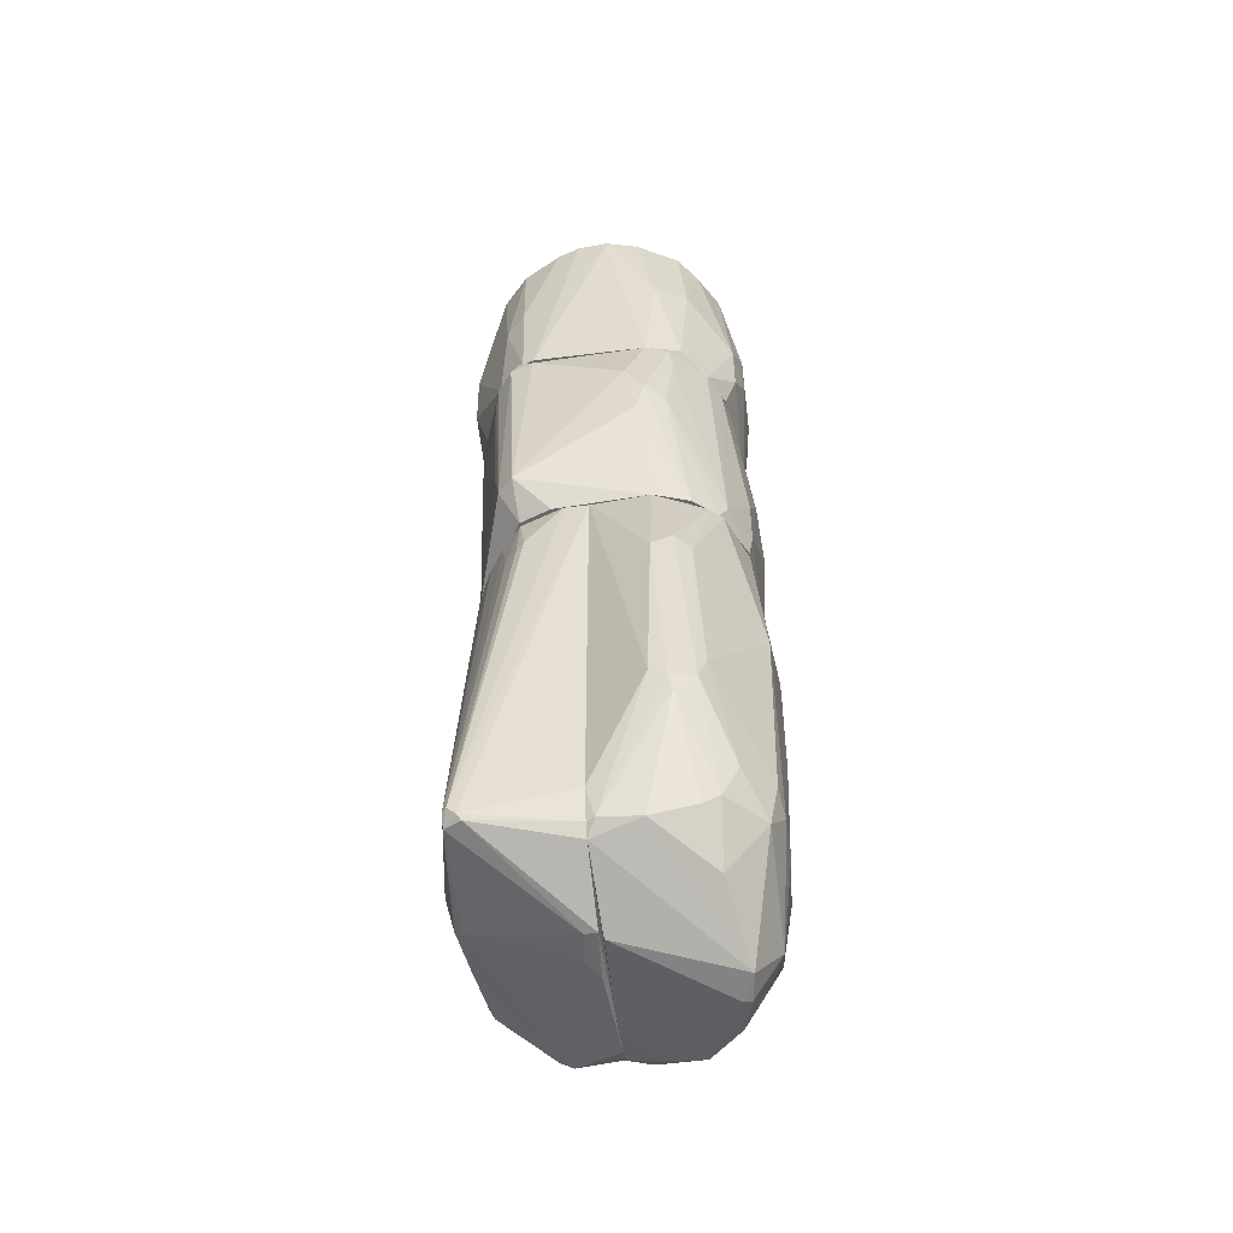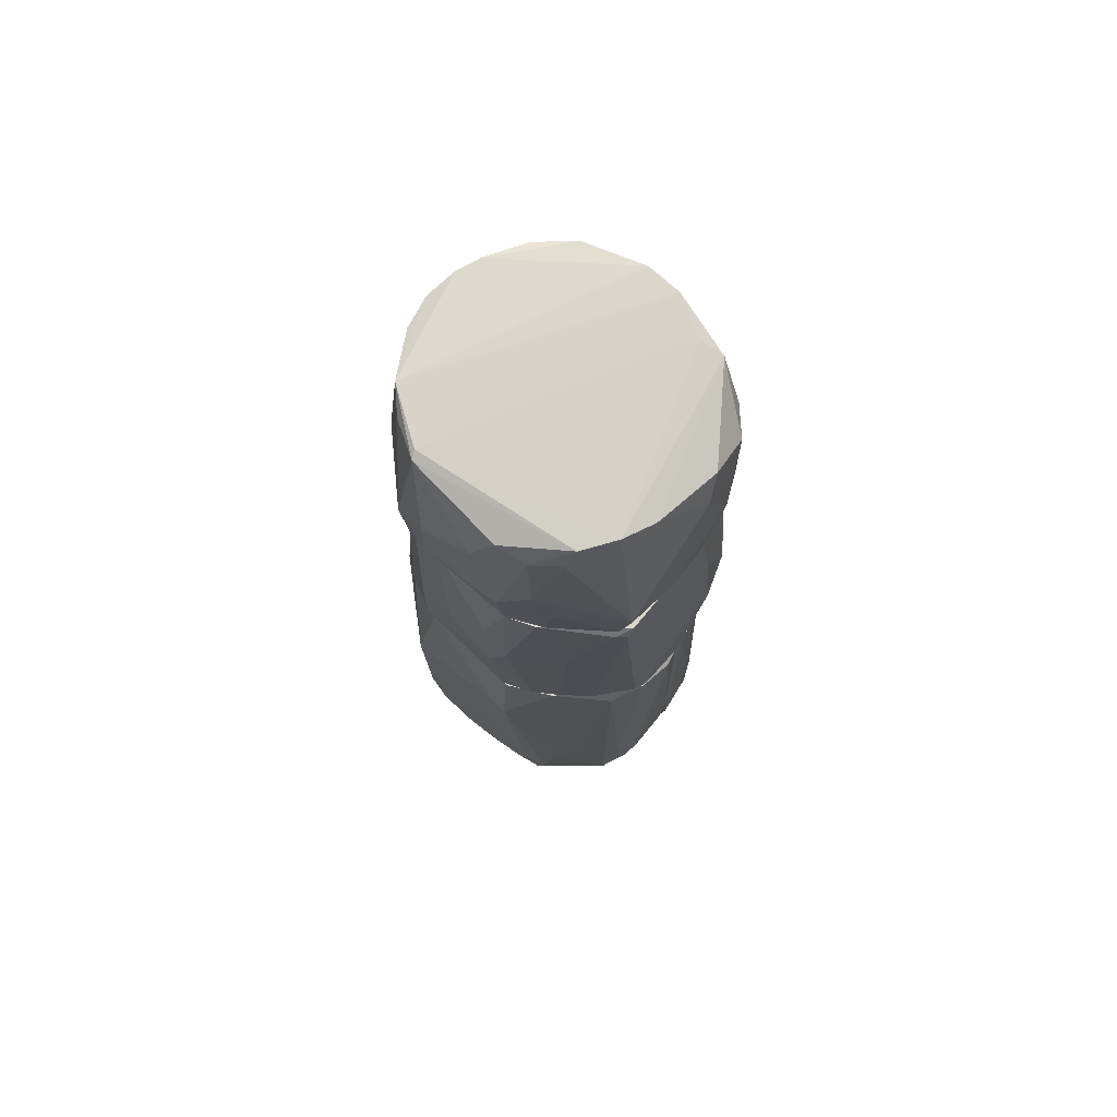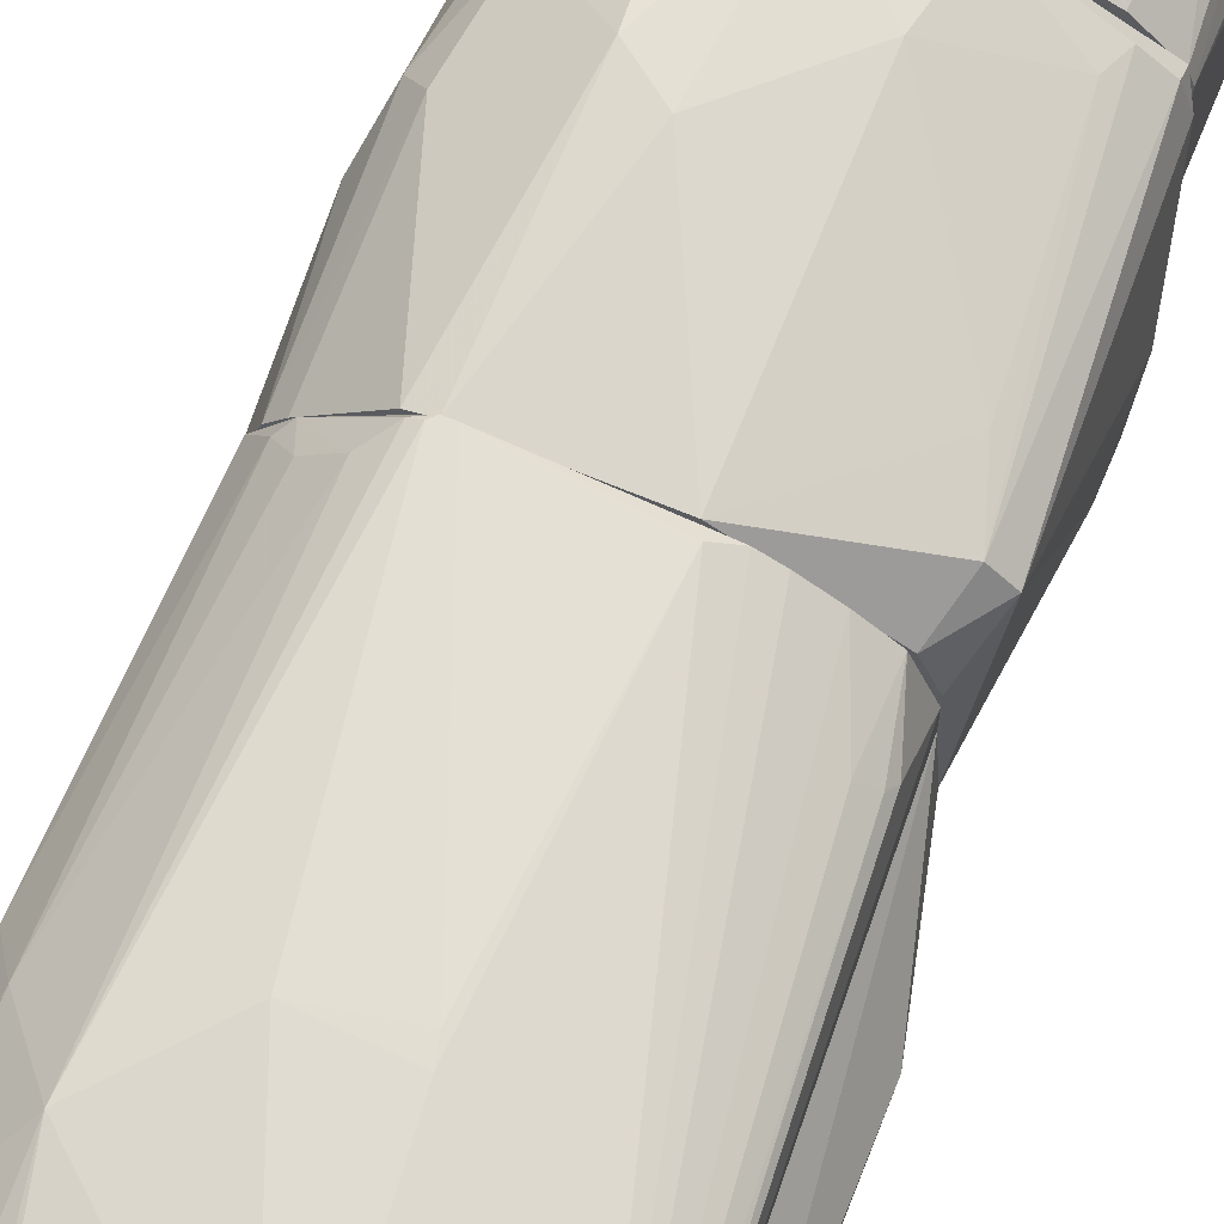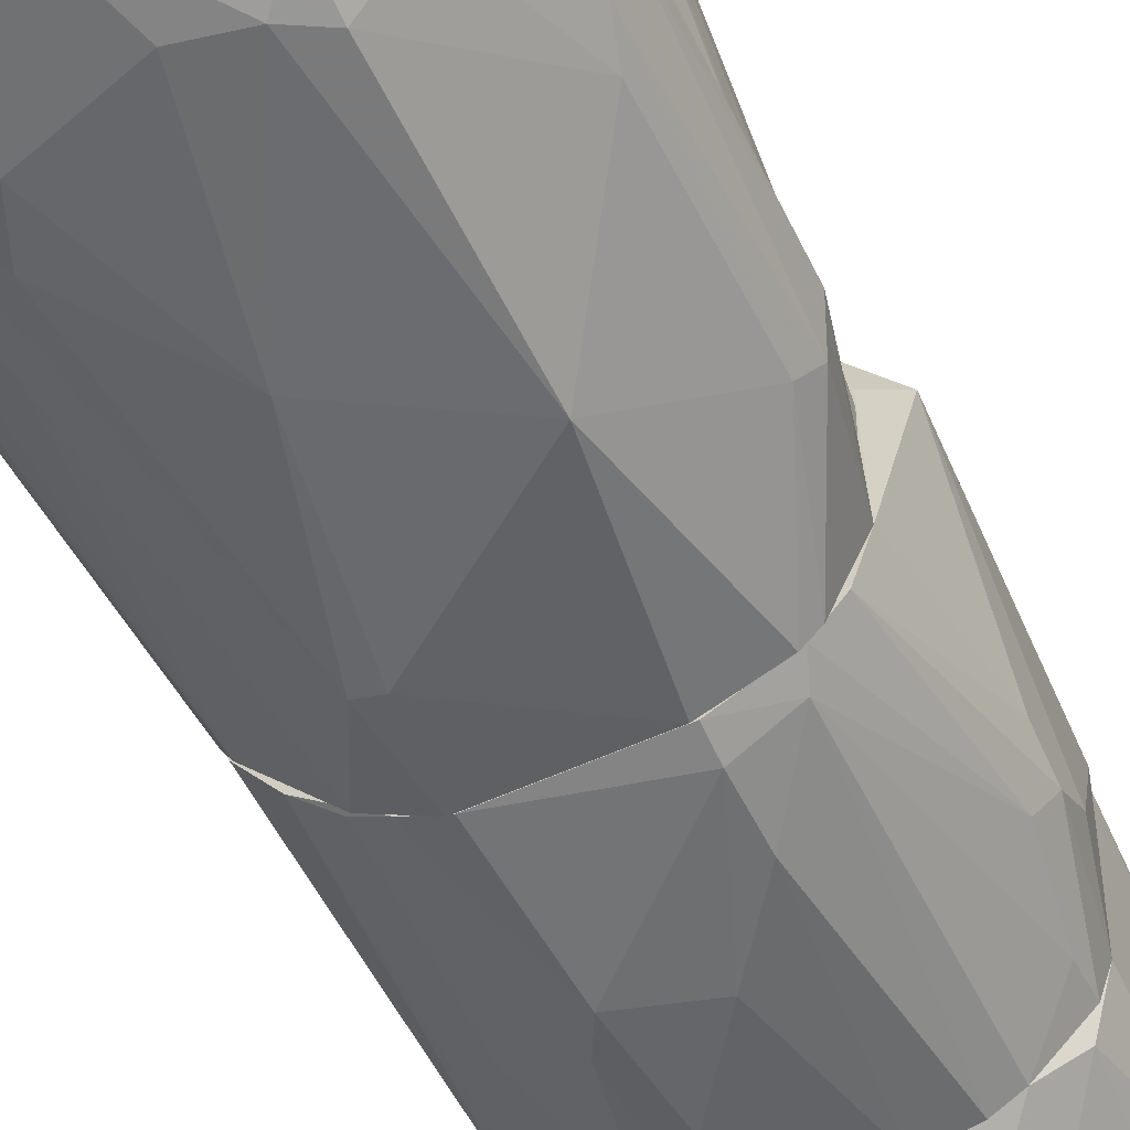
<metadata>
{"format":"obj","ext":"obj","renderer":"f3d","projection":"perspective","resolution":1024,"background":"white","views":[{"elev":-52.3,"azim":-82.5,"up":"+Z"},{"elev":74.0,"azim":42.0,"up":"+Z"},{"elev":67.8,"azim":-158.2,"up":"+Y"},{"elev":-52.2,"azim":-154.9,"up":"+Y"}]}
</metadata>
<code>
o convex_0
v 0.000472 -0.001718 -0.01566
v 0.002601 -0.000557 -0.01282
v 0.002537 0.000347 -0.01211
v -0.001979 -0.00146 -0.008111
v -0.002109 0.000347 -0.01488
v -0.002302 0.000347 -0.008111
v 0.00144 -0.001653 -0.008112
v 0.002472 0.000347 -0.00811
v -0.001399 -0.002105 -0.01379
v 0.001892 0.000347 -0.0154
v -0.002818 -0.000815 -0.01295
v 0.000794 -0.002234 -0.009402
v 0.00144 -0.001976 -0.01353
v -0.000366 -0.001589 -0.01611
v -0.001011 -0.001976 -0.008112
v 0.001569 -0.000815 -0.01579
v 0.002214 -0.001008 -0.008369
v -0.002109 -0.001137 -0.01476
v -0.000818 0.000282 -0.01572
v -0.001399 -0.002169 -0.01076
v -0.002689 -0.000944 -0.00966
v -0.000366 -0.002169 -0.01417
v 0.002343 -0.001202 -0.0134
v -0.002625 -0.001202 -0.01282
v 0.001246 -0.001912 -0.01456
v -0.002818 -0.000557 -0.01282
v 0.002472 -0.000492 -0.00811
v 0.001633 -0.001847 -0.0123
v 0.002408 -0.000234 -0.01405
v -0.002173 -0.000428 -0.01495
v -0.001399 -0.001976 -0.0145
v 0.00073 -0.00204 -0.008112
v -0.002818 -0.000621 -0.009982
v 8.5e-05 -0.001976 -0.0154
v 8.5e-05 -0.001395 -0.01617
v 0.000923 -0.002105 -0.01372
v -0.002366 -0.000621 -0.008111
v 0.001182 0.000346 -0.01559
v -0.002238 0.000347 -0.01437
v 0.002472 0.000347 -0.01379
v 0.00202 -0.000815 -0.01495
v -0.002495 -0.001202 -0.009788
v 0.000149 -0.002234 -0.01172
v 0.002537 8.9e-05 -0.008175
v -0.001011 -0.002169 -0.01405
v -0.001463 -0.001331 -0.0154
v 0.001956 -4.1e-05 -0.01546
v -0.001786 -0.001653 -0.008111
v -0.001979 0.000347 -0.01508
v 0.001504 -0.001589 -0.01482
v 0.002472 -0.000686 -0.01379
v -0.001979 -0.001653 -0.01398
v 0.001053 -0.001331 -0.01579
v 0.002472 -0.000944 -0.01243
v 0.000537 -0.002234 -0.009337
v -0.002495 -0.001331 -0.01237
v -0.002044 -0.001395 -0.01456
v 0.00202 -0.001524 -0.01282
v 0.001182 -0.002105 -0.01308
v 0.001504 -0.001976 -0.01327
v 8.5e-05 -0.001524 -0.01617
v -0.002173 0.000217 -0.01488
v -0.002754 -0.000879 -0.01321
v 0.001633 -0.000428 -0.01572
f 47 16 64
f 3 5 6
f 3 6 8
f 5 3 10
f 21 11 24
f 23 13 25
f 7 17 27
f 7 12 28
f 17 7 28
f 12 7 32
f 7 27 32
f 11 21 33
f 6 26 33
f 26 11 33
f 1 25 34
f 31 14 34
f 14 19 35
f 34 25 36
f 22 34 36
f 8 6 37
f 21 4 37
f 4 27 37
f 27 8 37
f 6 33 37
f 33 21 37
f 35 19 38
f 6 5 39
f 26 6 39
f 3 2 40
f 10 3 40
f 4 21 42
f 21 24 42
f 22 36 43
f 2 3 44
f 3 8 44
f 27 2 44
f 8 27 44
f 20 9 45
f 9 31 45
f 34 22 45
f 31 34 45
f 43 20 45
f 22 43 45
f 18 30 46
f 30 14 46
f 14 31 46
f 10 40 47
f 40 29 47
f 41 16 47
f 20 15 48
f 27 4 48
f 15 32 48
f 32 27 48
f 4 42 48
f 42 20 48
f 5 10 49
f 19 14 49
f 14 30 49
f 10 38 49
f 38 19 49
f 23 25 50
f 16 41 50
f 41 23 50
f 2 23 51
f 40 2 51
f 29 40 51
f 23 41 51
f 47 29 51
f 41 47 51
f 31 9 52
f 25 1 53
f 16 50 53
f 50 25 53
f 23 2 54
f 17 23 54
f 2 27 54
f 27 17 54
f 15 20 55
f 12 32 55
f 32 15 55
f 43 12 55
f 20 43 55
f 9 20 56
f 20 42 56
f 42 24 56
f 24 52 56
f 52 9 56
f 18 46 57
f 46 31 57
f 52 24 57
f 31 52 57
f 23 17 58
f 17 28 58
f 25 13 59
f 36 25 59
f 12 43 59
f 43 36 59
f 13 23 60
f 28 12 60
f 23 58 60
f 58 28 60
f 59 13 60
f 12 59 60
f 1 34 61
f 34 14 61
f 14 35 61
f 35 16 61
f 53 1 61
f 16 53 61
f 11 26 62
f 39 5 62
f 26 39 62
f 5 49 62
f 49 30 62
f 24 11 63
f 30 18 63
f 18 57 63
f 57 24 63
f 11 62 63
f 62 30 63
f 16 35 64
f 38 10 64
f 35 38 64
f 10 47 64
o convex_1
v -0.000818 0.002218 -0.01527
v 0.002537 0.000411 -0.01217
v 0.002537 0.000347 -0.01217
v -0.002302 0.000347 -0.008111
v 0.000988 0.002411 -0.00811
v -0.001979 0.000347 -0.01508
v -0.002689 0.002089 -0.01508
v 0.002407 0.000347 -0.008111
v 0.001827 0.00125 -0.0154
v -0.00127 0.002024 -0.008111
v 0.00144 0.002282 -0.01288
v 0.001569 0.000347 -0.01553
v -0.00056 0.002476 -0.01192
v 0.002085 0.001443 -0.008239
v -0.002302 0.001315 -0.008885
v 0.002407 0.001121 -0.01327
v -0.000882 0.00054 -0.01566
v 0.001053 0.002024 -0.01521
v -0.002754 0.001895 -0.01521
v -0.000624 0.002411 -0.01469
v -0.000753 0.002282 -0.008239
v -0.002238 0.000347 -0.01437
v 0.002407 0.000347 -0.01405
v 0.000472 0.002476 -0.01185
v 0.002343 0.000992 -0.008111
v 0.002085 0.001572 -0.01372
v -0.002044 0.001443 -0.008111
v 0.00144 0.002153 -0.008434
v 0.002085 0.001637 -0.01211
v -4.4e-05 0.002153 -0.01534
v -0.00256 0.002089 -0.01527
v 0.001891 0.001057 -0.01546
v -0.000882 0.000347 -0.01566
v 0.001956 0.000347 -0.01533
v 0.002407 0.001121 -0.01166
v 0.00144 0.00183 -0.01501
v -0.002302 0.000734 -0.008111
v -0.002044 0.001637 -0.009079
v -0.000366 0.000605 -0.01566
v -0.000818 0.002411 -0.01469
v -0.002754 0.002024 -0.01508
v 0.002343 0.001186 -0.01366
v 0.000924 0.002088 -0.01514
v 0.001053 0.002411 -0.008176
v -0.002689 0.00183 -0.01527
v 0.002537 0.000411 -0.01327
v 0.002407 0.00067 -0.008111
v 0.002472 0.000928 -0.0123
v -0.000753 0.002153 -0.01534
v 0.001762 0.001186 -0.01546
v 0.001827 0.001766 -0.008434
v 0.000859 0.002411 -0.00811
v -0.000689 0.002282 -0.01521
v 0.001182 0.002347 -0.008176
v -0.002108 0.000347 -0.01488
v -0.002238 0.001443 -0.009014
v -0.000495 0.002476 -0.01166
v -0.001657 0.001766 -0.008111
v 0.002407 0.000476 -0.01405
v -0.001011 0.002153 -0.00811
v -4.4e-05 0.001895 -0.0154
v 0.001956 0.001572 -0.00811
v 0.001827 0.001443 -0.01501
v -4.4e-05 0.000411 -0.01566
f 103 114 128
f 67 66 72
f 67 72 76
f 77 71 85
f 68 83 86
f 67 76 87
f 84 77 88
f 75 84 88
f 90 75 93
f 80 90 93
f 75 92 93
f 72 68 97
f 76 72 97
f 68 86 97
f 87 76 98
f 76 96 98
f 78 89 99
f 93 78 99
f 80 93 99
f 73 82 100
f 82 75 100
f 75 90 100
f 91 79 101
f 97 81 103
f 71 77 104
f 77 84 104
f 95 71 104
f 83 68 105
f 71 95 105
f 95 83 105
f 68 101 105
f 101 79 105
f 90 80 106
f 96 73 106
f 75 82 107
f 84 75 107
f 82 94 107
f 88 69 108
f 75 88 108
f 83 95 109
f 95 81 109
f 81 97 109
f 97 70 109
f 66 67 110
f 67 87 110
f 106 80 110
f 72 66 111
f 80 99 112
f 99 89 112
f 66 110 112
f 110 80 112
f 111 66 112
f 89 111 112
f 81 95 113
f 95 65 113
f 103 81 113
f 82 73 114
f 94 82 114
f 73 96 114
f 78 93 115
f 93 92 115
f 65 95 117
f 104 84 117
f 95 104 117
f 84 107 117
f 107 94 117
f 113 65 117
f 94 113 117
f 92 75 118
f 108 69 118
f 75 108 118
f 86 83 119
f 70 97 119
f 97 86 119
f 109 70 119
f 83 109 119
f 79 91 120
f 102 71 120
f 91 102 120
f 71 105 120
f 105 79 120
f 77 85 121
f 69 88 121
f 88 77 121
f 116 69 121
f 85 116 121
f 74 71 122
f 71 102 122
f 102 91 122
f 87 98 123
f 98 96 123
f 96 106 123
f 110 87 123
f 106 110 123
f 71 74 124
f 85 71 124
f 101 68 124
f 91 101 124
f 69 116 124
f 116 85 124
f 74 122 124
f 122 91 124
f 113 94 125
f 103 113 125
f 94 114 125
f 114 103 125
f 68 72 126
f 89 78 126
f 72 111 126
f 111 89 126
f 78 115 126
f 115 92 126
f 118 69 126
f 92 118 126
f 124 68 126
f 69 124 126
f 73 100 127
f 100 90 127
f 106 73 127
f 90 106 127
f 96 76 128
f 76 97 128
f 97 103 128
f 114 96 128
o convex_2
v 0.000407 -0.002105 -0.00482
v 0.000924 0.00254 -0.005401
v 0.000988 0.002476 -0.004561
v -0.002431 0.001314 -0.003981
v -0.002366 -0.000621 -0.00811
v 0.002472 -0.000427 -0.00811
v -0.000689 0.002282 -0.00811
v 0.002278 -0.00075 -0.003787
v -0.001657 -0.001524 -0.003787
v -0.001076 -0.001976 -0.00811
v 0.002214 0.00125 -0.00811
v 0.001956 0.001572 -0.003787
v -0.00256 0.001508 -0.007529
v -0.000883 0.002346 -0.003787
v 0.001117 -0.001847 -0.00811
v -0.002625 -0.000556 -0.005401
v 0.001246 0.002282 -0.00811
v 0.002278 0.001508 -0.005658
v 0.001182 -0.001718 -0.003787
v -0.001851 -0.001589 -0.00811
v -0.002366 -0.000556 -0.003787
v -0.001979 0.00196 -0.003981
v 0.002472 0.000991 -0.006239
v 0.001956 -0.001201 -0.00811
v -0.001076 -0.00204 -0.006884
v 0.000536 -0.00217 -0.006239
v -0.002108 0.001443 -0.00811
v -0.000753 -0.001846 -0.003787
v 0.001053 0.002411 -0.003787
v -0.002302 0.001766 -0.007529
v 0.002214 0.000927 -0.003787
v 0.00202 0.00183 -0.005852
v 0.00215 -0.001008 -0.003916
v -0.002302 0.001572 -0.003787
v 0.000407 0.00254 -0.005787
v 0.000666 -0.002041 -0.00811
v -0.002238 -0.001008 -0.004303
v -0.002625 -0.000234 -0.004885
v -0.000689 0.002411 -0.004691
v 0.000214 0.002476 -0.003787
v 0.002472 0.000346 -0.00811
v 0.000988 0.002347 -0.00811
v 0.001827 0.001959 -0.004691
v 0.00073 -0.001911 -0.003787
v -0.002173 -0.001201 -0.00811
v 0.001633 -0.00146 -0.005465
v -0.002625 -0.000427 -0.005981
v -0.001721 -0.001718 -0.007787
v -0.002302 0.001701 -0.003981
v 0.002407 -0.000621 -0.00811
v -0.001076 -0.00204 -0.007723
v -0.001334 -0.001717 -0.003787
v -0.002431 -0.000879 -0.00553
v -0.000367 -0.002105 -0.005916
v 0.000794 -0.002041 -0.005723
v 0.002278 -0.000879 -0.003981
v 0.002343 0.000991 -0.004755
v -0.002044 0.001895 -0.006755
v -0.002302 0.000927 -0.00811
v 0.002472 0.000798 -0.00611
v -0.002238 -0.000943 -0.003787
v 0.00202 0.001508 -0.00811
v -0.001851 0.002024 -0.004303
v 0.001504 -0.001588 -0.008045
f 174 183 192
f 134 133 135
f 133 134 138
f 134 135 139
f 137 136 140
f 137 140 142
f 138 134 143
f 139 135 145
f 136 137 147
f 133 138 148
f 137 142 149
f 139 146 151
f 143 134 152
f 135 133 155
f 147 137 156
f 142 140 157
f 135 155 158
f 155 141 158
f 140 136 159
f 145 130 160
f 146 139 160
f 136 147 161
f 132 149 162
f 149 142 162
f 142 150 162
f 138 143 164
f 143 154 164
f 132 141 166
f 149 132 166
f 144 149 166
f 163 135 167
f 163 167 168
f 131 130 168
f 157 131 168
f 142 157 168
f 130 163 168
f 167 142 168
f 134 139 169
f 151 134 169
f 139 151 169
f 130 145 170
f 145 135 170
f 135 163 170
f 163 130 170
f 130 131 171
f 140 146 171
f 131 157 171
f 157 140 171
f 160 130 171
f 146 160 171
f 156 129 172
f 147 156 172
f 133 148 173
f 161 147 174
f 141 133 175
f 166 141 175
f 144 166 175
f 133 173 175
f 173 144 175
f 148 138 176
f 137 165 176
f 141 132 177
f 158 141 177
f 150 158 177
f 132 162 177
f 162 150 177
f 152 134 178
f 138 164 179
f 164 154 179
f 176 138 179
f 153 176 179
f 156 137 180
f 153 156 180
f 137 176 180
f 176 153 180
f 144 173 181
f 173 148 181
f 148 176 181
f 176 165 181
f 154 129 182
f 129 156 182
f 156 153 182
f 153 179 182
f 179 154 182
f 154 143 183
f 129 154 183
f 172 129 183
f 147 172 183
f 174 147 183
f 136 161 184
f 161 152 184
f 178 134 184
f 152 178 184
f 146 140 185
f 151 146 185
f 159 136 185
f 140 159 185
f 135 158 186
f 167 135 186
f 133 141 187
f 155 133 187
f 141 155 187
f 134 151 188
f 184 134 188
f 136 184 188
f 185 136 188
f 151 185 188
f 137 149 189
f 149 144 189
f 165 137 189
f 144 181 189
f 181 165 189
f 139 145 190
f 145 160 190
f 160 139 190
f 150 142 191
f 158 150 191
f 142 167 191
f 186 158 191
f 167 186 191
f 143 152 192
f 152 161 192
f 161 174 192
f 183 143 192
o convex_3
v 0.001891 0.001637 -0.003787
v -0.002431 8.9e-05 -0.000239
v -0.002431 8.9e-05 -0.00011
v 0.00073 -0.00204 -0.002561
v -0.002366 -0.000556 -0.003787
v 0.002149 0.000927 -0.000432
v -0.000818 0.002605 -0.001788
v -0.000947 -0.001782 -0.00011
v -0.002302 0.001508 -0.003787
v 0.002149 -0.000943 -0.003787
v 0.000149 0.002411 2e-05
v 0.001504 -0.001201 -0.000303
v -0.001141 -0.001782 -0.003787
v 0.001053 0.002411 -0.003787
v -0.001915 0.001637 -0.00011
v 0.001569 0.002153 -0.001207
v -0.00185 -0.001137 2e-05
v -0.00127 -0.001976 -0.002496
v -0.000883 0.002347 -0.003787
v 0.002279 0.001185 -0.002238
v 0.00073 -0.001911 -0.003787
v 0.000278 -0.00204 -0.001077
v 0.002278 -0.000814 -0.003271
v 0.000666 0.002605 -0.001852
v -0.002366 -0.00075 -0.001852
v 0.001182 0.002153 -0.00011
v 0.002021 -0.000169 -0.000368
v -0.001399 0.002088 -4.5e-05
v 0.002214 0.000927 -0.003787
v 0.001053 -0.001717 -0.000691
v -0.000689 -0.002105 -0.002755
v -0.000754 0.002605 -0.002819
v -0.002109 -0.001137 -0.003593
v -0.00185 0.001959 -0.003787
v -0.002237 0.000991 -4.5e-05
v 0.002021 0.001637 -0.000819
v 0.002279 0.000669 -0.000948
v -0.001915 0.001895 -0.002109
v -0.001012 -0.001653 -4.5e-05
v 0.00144 -0.001588 -0.002883
v -0.000431 0.002411 2e-05
v 0.001311 0.002411 -0.002303
v 0.000666 0.00254 -0.003657
v -4.4e-05 0.002669 -0.0014
v -0.002366 0.001314 -0.003787
v -0.001979 -0.001266 -0.001593
v 0.002021 0.001701 -0.002367
v 0.000601 -0.001847 -0.000432
v -0.000624 -0.002105 -0.001788
v 0.001827 -0.000685 -0.000303
v 0.000859 0.00254 -0.001336
v 0.000795 0.002089 -4.5e-05
v -0.002173 0.001572 -0.001916
v -0.002302 -0.000427 -0.00011
v 0.002278 0.000218 -0.003787
v 0.001182 -0.001782 -0.00198
v 0.001311 -0.001653 -0.003658
v -0.002366 0.000604 -4.5e-05
v 0.00144 -0.001395 -0.000691
v -0.001141 -0.001976 -0.003206
v 0.001504 0.002088 -0.003787
v -0.001528 -0.00146 -0.000174
v 0.000214 -0.002105 -0.002561
v -0.001657 -0.001524 -0.003787
f 252 210 256
f 193 197 201
f 197 193 202
f 197 202 205
f 193 201 206
f 206 201 211
f 205 202 213
f 195 194 217
f 194 197 217
f 198 218 219
f 202 193 221
f 193 212 221
f 214 196 222
f 217 197 225
f 211 201 226
f 199 224 226
f 224 211 226
f 220 207 227
f 218 198 228
f 208 218 228
f 215 212 229
f 219 215 229
f 198 219 229
f 212 228 229
f 228 198 229
f 220 199 230
f 207 220 230
f 226 201 230
f 199 226 230
f 200 204 231
f 209 200 231
f 203 209 231
f 202 215 232
f 209 203 233
f 199 220 233
f 227 209 233
f 220 227 233
f 206 211 235
f 211 224 235
f 234 206 235
f 216 234 235
f 224 199 236
f 199 233 236
f 233 203 236
f 235 224 236
f 216 235 236
f 194 195 237
f 197 194 237
f 201 197 237
f 209 217 238
f 225 210 238
f 217 225 238
f 212 193 239
f 208 228 239
f 228 212 239
f 234 208 239
f 204 200 240
f 200 214 240
f 222 204 240
f 214 222 240
f 200 210 241
f 214 200 241
f 210 223 241
f 204 215 242
f 215 219 242
f 219 218 242
f 231 204 242
f 203 218 243
f 218 208 243
f 234 216 243
f 208 234 243
f 236 203 243
f 216 236 243
f 218 203 244
f 203 231 244
f 242 218 244
f 231 242 244
f 227 207 245
f 230 201 245
f 207 230 245
f 201 237 245
f 209 195 246
f 195 217 246
f 217 209 246
f 215 202 247
f 212 215 247
f 202 221 247
f 221 212 247
f 222 196 248
f 232 215 248
f 232 248 249
f 196 213 249
f 213 202 249
f 202 232 249
f 248 196 249
f 195 209 250
f 209 227 250
f 237 195 250
f 227 245 250
f 245 237 250
f 215 204 251
f 204 222 251
f 248 215 251
f 222 248 251
f 205 213 252
f 223 210 252
f 213 223 252
f 193 206 253
f 206 234 253
f 239 193 253
f 234 239 253
f 200 209 254
f 210 200 254
f 209 238 254
f 238 210 254
f 213 196 255
f 196 214 255
f 223 213 255
f 214 241 255
f 241 223 255
f 197 205 256
f 225 197 256
f 210 225 256
f 205 252 256

</code>
